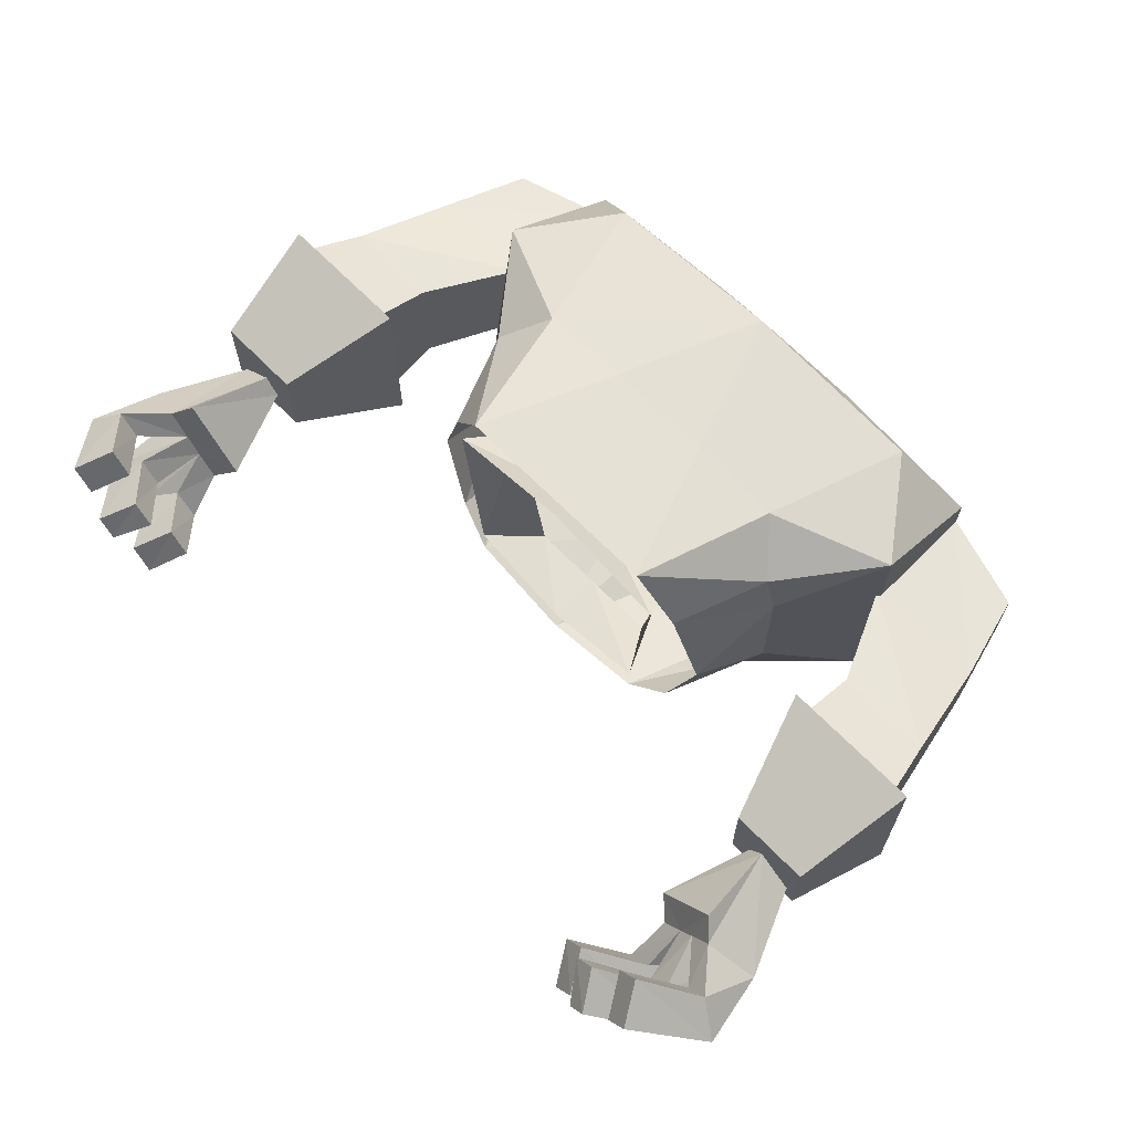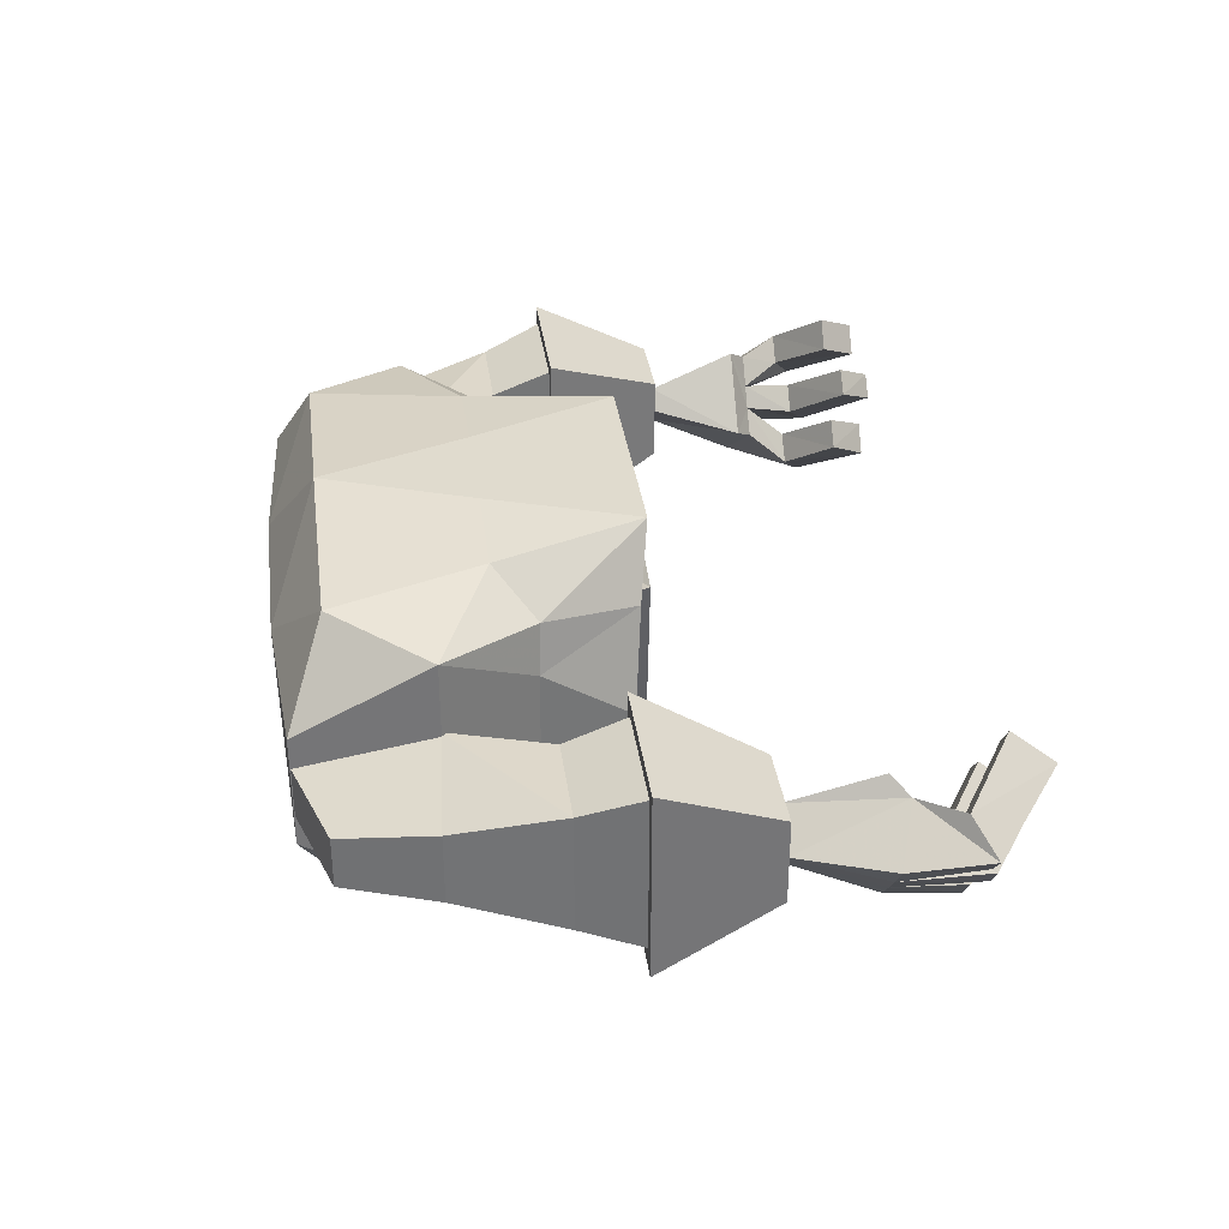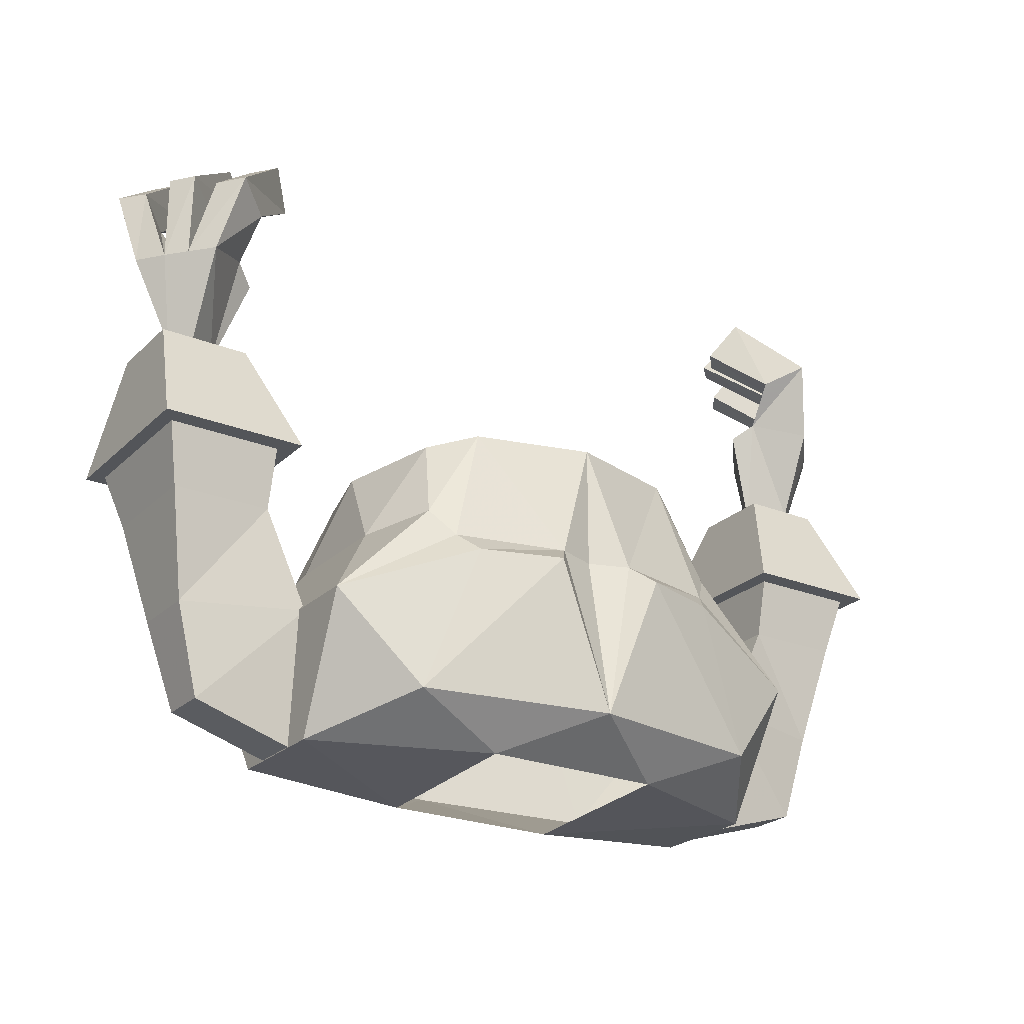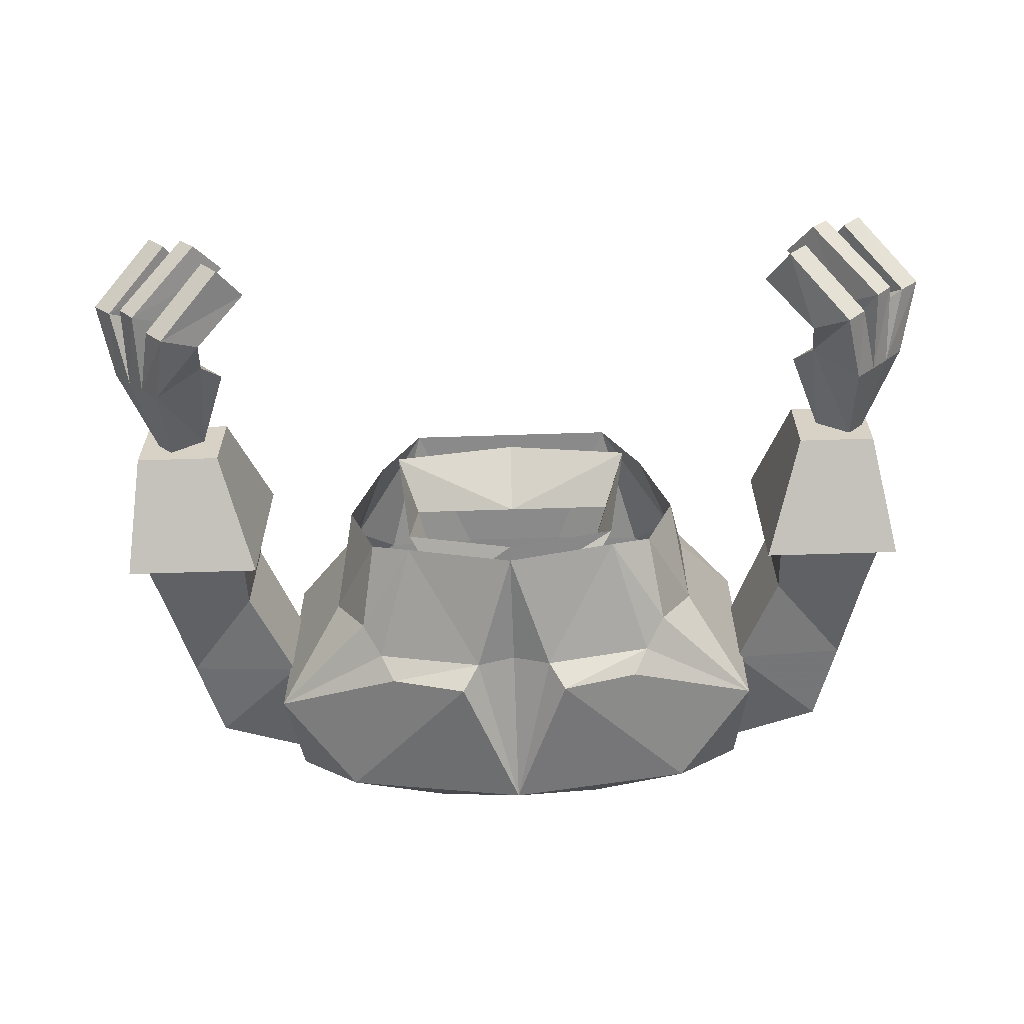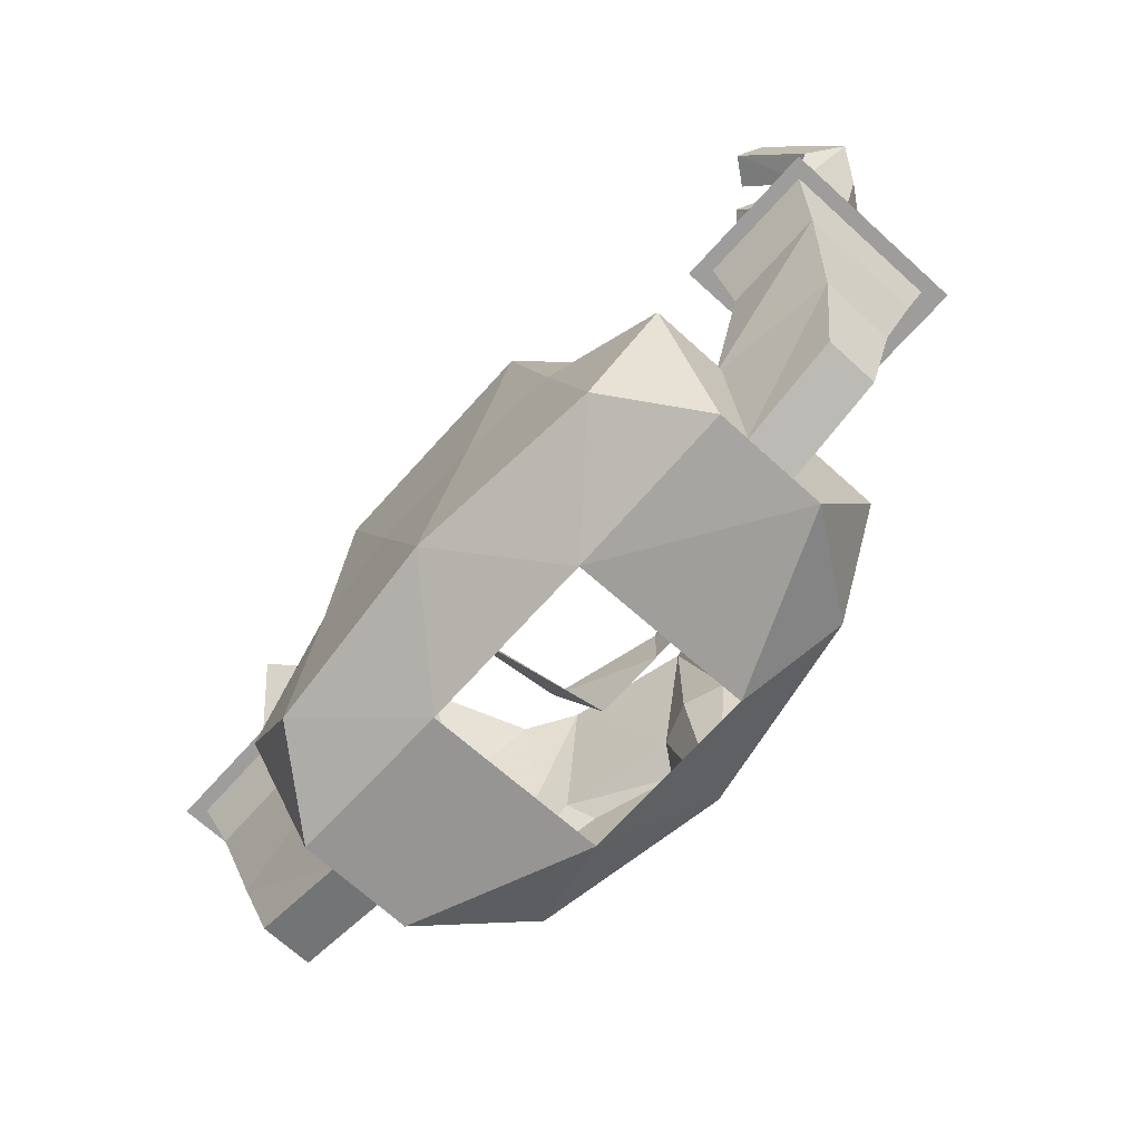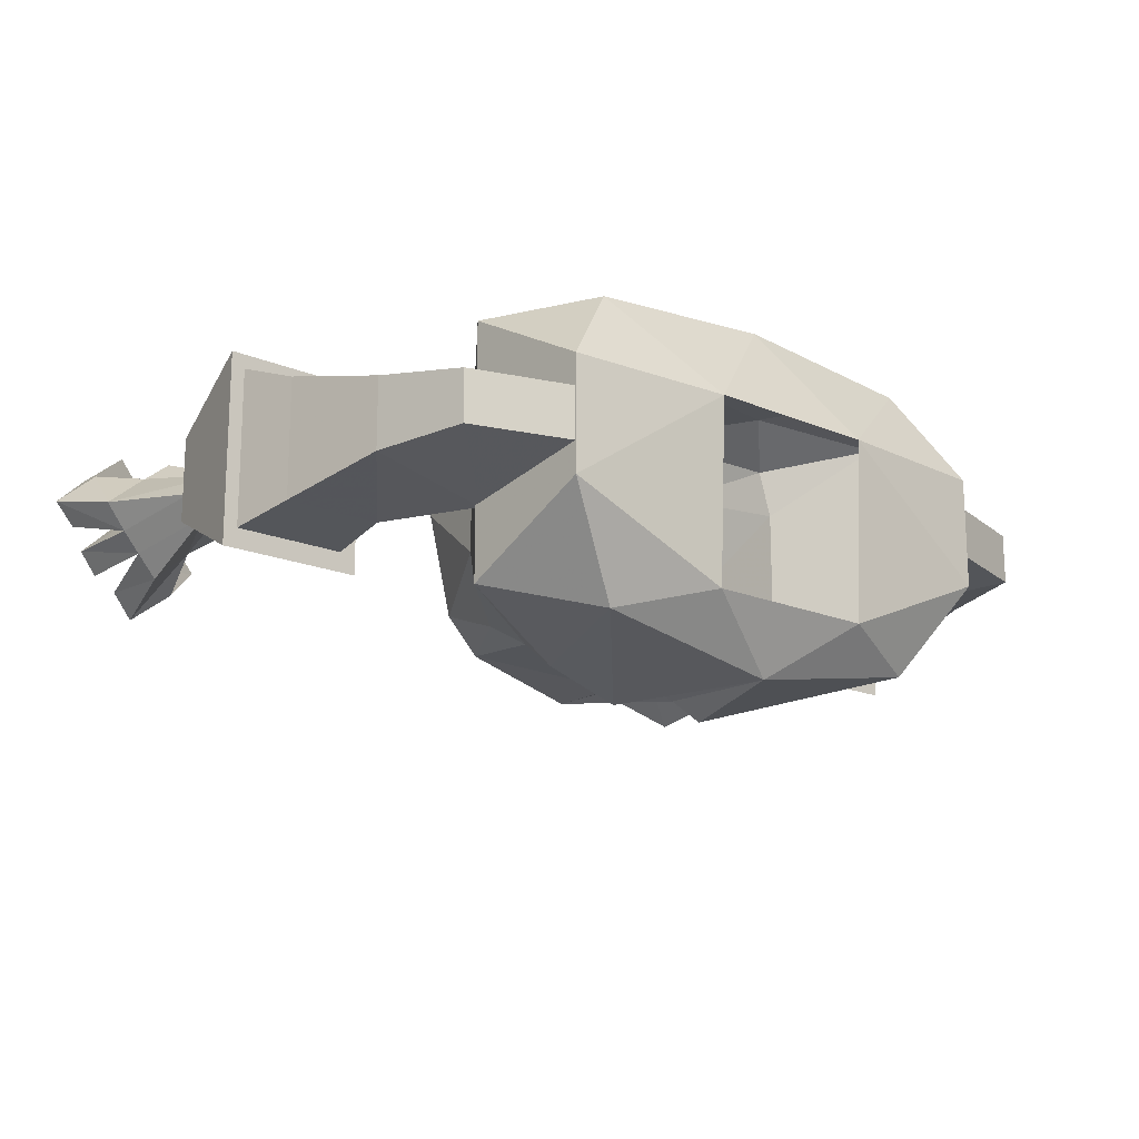
<metadata>
{"format":"obj","ext":"obj","renderer":"f3d","projection":"perspective","resolution":1024,"background":"white","views":[{"elev":65.9,"azim":-134.1,"up":"+Z"},{"elev":33.7,"azim":82.4,"up":"+Z"},{"elev":-24.2,"azim":146.4,"up":"+Y"},{"elev":-62.3,"azim":-178.1,"up":"+Z"},{"elev":-70.7,"azim":47.9,"up":"+Y"},{"elev":-17.2,"azim":-40.3,"up":"+Z"}]}
</metadata>
<code>
v 0.9141 -1.406 0.1484
v 0.9141 -1.406 -0.08594
v 0.8047 -1.727 -0.2422
v 0.8047 -1.727 0.2812
v 1.164 -1.406 0.1484
v 1.164 -1.406 -0.08594
v 1.203 -1.727 -0.2422
v 1.164 -1.727 -0.1875
v 0.8516 -1.727 -0.1875
v 0.8516 -1.727 0.2422
v 1.203 -1.727 0.2812
v 1.164 -1.727 0.2422
v 1.125 -1.891 0.1797
v 1.125 -1.891 -0.1484
v 0.8516 -1.891 -0.1484
v 0.8516 -1.891 0.1797
v -0.8047 -1.727 0.2812
v -0.8047 -1.727 -0.2422
v -0.9141 -1.406 -0.08594
v -0.9141 -1.406 0.1484
v -1.203 -1.727 0.2812
v -1.164 -1.727 0.2422
v -0.8516 -1.727 0.2422
v -0.8516 -1.727 -0.1875
v -1.203 -1.727 -0.2422
v -1.141 -1.406 -0.08594
v -1.141 -1.406 0.1484
v -1.164 -1.727 -0.1875
v -1.125 -1.891 0.1797
v -0.8516 -1.891 0.1797
v -0.8516 -1.891 -0.1484
v -0.7266 -2.156 0.1484
v -1.062 -2.18 0.1094
v -0.7109 -2.516 0.07031
v -0.7266 -2.156 -0.1484
v -1.062 -2.18 -0.08594
v -1.125 -1.891 -0.1484
v -0.9922 -2.43 -0.07031
v -0.9922 -2.43 0.07031
v -0.7109 -2.516 -0.07031
v 0.7266 -2.156 0.1484
v 1.062 -2.18 0.1094
v 1.062 -2.18 -0.08594
v 0.7266 -2.156 -0.1484
v 0.9922 -2.43 0.07031
v 0.7109 -2.516 0.07031
v 0.7109 -2.516 -0.07031
v 0.9922 -2.43 -0.07031
v -0.7188 -2.516 -0.1562
v -0.7188 -2.516 0.1562
v -0.7422 -2.156 0.3516
v -0.7422 -2.156 -0.3516
v -0.5234 -2.414 -0.4297
v -0.25 -2.523 -0.3516
v -0.25 -2.547 0.1562
v -0.5391 -2.414 0.3906
v -0.4219 -2.008 0.4141
v -0.5312 -1.898 0.3047
v -0.5625 -1.906 0.1719
v -0.5625 -1.906 -0.1719
v -0.4688 -1.875 -0.3516
v -0.4141 -1.953 -0.4062
v -0.375 -2.008 -0.4688
v -0.1562 -2.008 -0.5391
v 0 -2.414 -0.5234
v 0.25 -2.523 -0.3516
v 0.5234 -2.414 -0.4297
v 0.7188 -2.516 -0.1562
v 0.25 -2.547 0.1562
v 0.7188 -2.516 0.1562
v 0.5391 -2.414 0.3906
v 0 -2.414 0.4375
v -0.1562 -2.008 0.4375
v -0.3125 -1.609 0.4453
v -0.4297 -1.641 0.2656
v -0.5156 -1.664 0
v -0.4297 -1.641 -0.2656
v -0.3125 -1.609 -0.3516
v -0.1094 -1.953 -0.4766
v 0.7422 -2.156 -0.3516
v 0.7422 -2.156 0.3516
v 0.375 -2.008 -0.4688
v 0.4141 -1.953 -0.4062
v 0.4688 -1.875 -0.3516
v 0.5625 -1.906 -0.1719
v 0.5625 -1.906 0.1719
v 0.5312 -1.898 0.3047
v 0.4219 -2.008 0.4141
v 0.3125 -1.609 0.4453
v 0.1562 -2.008 0.4375
v 0.4297 -1.641 0.2656
v 0.5156 -1.664 0
v 0.4297 -1.641 -0.2656
v 0.3125 -1.609 -0.3516
v 0.1094 -1.953 -0.4766
v 0 -1.609 -0.4375
v 0 -1.953 -0.4375
v 0.3125 -1.766 0.1953
v 0.2109 -1.766 -0.3516
v 0.3125 -1.609 -0.2656
v 0.375 -1.609 0.2812
v 0 -1.766 0.1953
v 0 -1.609 0.3516
v -0.375 -1.609 0.2812
v -0.3125 -1.766 0.1953
v -0.2109 -1.766 -0.3516
v -0.3125 -1.609 -0.2656
v 0 -1.766 -0.3516
v 0 -1.609 -0.3516
v 0.1562 -2.008 -0.5391
v 1.109 -1.398 0
v 1.219 -1.156 0.01562
v 1.086 -1.109 0.125
v 1.008 -1.398 0.07812
v 0.9688 -1.398 0.02344
v 1.062 -1.398 -0.05469
v 1.062 -1.156 -0.1719
v 1.117 -1.156 -0.1094
v 1.164 -1.156 -0.05469
v 1.211 -0.9453 0
v 1.266 -0.9453 0.0625
v 1.18 -1 0.1406
v 1.031 -1.109 0.05469
v 1.039 -1.156 0.1641
v 0.8828 -1.156 -0.02344
v 0.9375 -1.109 -0.0625
v 0.9219 -1 -0.1562
v 1.016 -0.9453 -0.2344
v 0.9844 -1 -0.09375
v 0.8438 -0.8828 0.02344
v 0.7891 -0.8828 -0.03906
v 0.8516 -0.7812 -0.1016
v 1.07 -0.9453 -0.1641
v 0.9922 -1.109 0
v 0.9062 -0.7812 -0.03125
v 1.023 -0.9688 -0.03906
v 1.117 -0.9141 -0.1172
v 1.164 -0.9141 -0.05469
v 1.125 -1 0.07812
v 0.9844 -0.8828 0.1875
v 1.047 -0.7812 0.1328
v 1.102 -0.7812 0.2031
v 1.039 -0.8828 0.2578
v 1.078 -0.9688 0.02344
v 0.9844 -0.75 0.09375
v 0.9219 -0.8438 0.1484
v 0.8672 -0.8438 0.09375
v 0.9375 -0.75 0.03906
v -1.016 -1.398 0.07812
v -1.094 -1.109 0.125
v -1.227 -1.156 0.01562
v -1.117 -1.398 0
v -1.07 -1.398 -0.05469
v -0.9766 -1.398 0.02344
v -0.8906 -1.156 -0.02344
v -1.047 -1.156 0.1641
v -1.039 -1.109 0.05469
v -1.133 -1 0.07812
v -1.188 -1 0.1406
v -1.273 -0.9453 0.0625
v -1.172 -1.156 -0.05469
v -1.125 -1.156 -0.1094
v -1.07 -1.156 -0.1719
v -0.9453 -1.109 -0.0625
v -1 -1.109 0
v -1.031 -0.9688 -0.03906
v -1.086 -0.9688 0.02344
v -1.219 -0.9453 0
v -1.055 -0.7812 0.1328
v -0.9922 -0.8828 0.1875
v -1.047 -0.8828 0.2578
v -1.109 -0.7812 0.2031
v -1.023 -0.9453 -0.2344
v -0.9297 -1 -0.1562
v -0.9922 -1 -0.09375
v -1.125 -0.9141 -0.1172
v -0.9453 -0.75 0.03906
v -0.875 -0.8438 0.09375
v -0.9297 -0.8438 0.1484
v -1.172 -0.9141 -0.05469
v -0.9922 -0.75 0.09375
v -1.078 -0.9453 -0.1641
v -0.9141 -0.7812 -0.03125
v -0.8594 -0.7812 -0.1016
v -0.7969 -0.8828 -0.03906
v -0.8516 -0.8828 0.02344
f 1 2 3
f 1 3 4
f 1 4 5
f 2 6 7
f 2 7 3
f 4 11 5
f 5 11 6
f 6 11 7
f 17 18 19
f 17 19 20
f 17 20 21
f 18 25 26
f 18 26 19
f 20 27 21
f 21 27 25
f 25 27 26
f 1 5 2
f 2 5 6
f 3 7 8
f 3 8 9
f 3 9 4
f 4 9 10
f 4 10 11
f 7 11 12
f 7 12 8
f 8 12 13
f 8 13 14
f 8 14 15
f 8 15 9
f 9 15 10
f 10 15 16
f 10 16 13
f 10 13 12
f 10 12 11
f 17 21 22
f 17 22 23
f 17 23 18
f 18 23 24
f 18 24 25
f 19 26 20
f 20 26 27
f 21 25 28
f 21 28 22
f 22 28 29
f 22 29 23
f 23 29 30
f 23 30 31
f 23 31 24
f 24 31 28
f 24 28 25
f 32 30 29
f 32 29 33
f 32 33 34
f 32 34 35
f 32 35 31
f 32 31 30
f 31 35 36
f 31 36 37
f 31 37 28
f 28 37 29
f 29 37 36
f 29 36 33
f 33 36 38
f 33 38 39
f 33 39 34
f 34 39 40
f 34 40 35
f 35 40 38
f 35 38 36
f 40 39 38
f 13 16 41
f 13 41 42
f 13 42 43
f 13 43 14
f 14 43 15
f 15 43 44
f 15 44 41
f 15 41 16
f 45 46 47
f 45 47 48
f 45 48 42
f 45 42 46
f 46 42 41
f 46 41 44
f 46 44 47
f 47 44 48
f 48 44 43
f 48 43 42
f 49 50 51
f 49 51 52
f 49 52 53
f 49 53 54
f 49 54 55
f 49 55 50
f 50 55 56
f 50 56 51
f 51 56 57
f 51 57 58
f 51 58 59
f 51 59 52
f 52 59 60
f 52 60 61
f 52 61 62
f 52 63 53
f 53 63 64
f 53 64 65
f 53 65 54
f 54 65 66
f 66 65 67
f 66 67 68
f 66 68 69
f 69 68 70
f 69 70 71
f 69 71 72
f 69 72 55
f 55 72 56
f 56 72 73
f 56 73 57
f 57 73 74
f 57 74 58
f 58 74 75
f 58 75 59
f 59 75 76
f 59 76 60
f 60 76 77
f 60 77 61
f 61 77 78
f 61 78 62
f 62 78 79
f 80 81 70
f 80 70 68
f 80 68 67
f 80 67 82
f 80 83 84
f 80 84 85
f 80 85 86
f 80 86 81
f 81 86 87
f 81 87 88
f 81 88 71
f 81 71 70
f 89 74 73
f 89 73 90
f 89 90 88
f 89 88 87
f 89 87 91
f 91 87 86
f 91 86 92
f 92 86 85
f 92 85 93
f 93 85 84
f 93 84 94
f 94 84 83
f 94 83 95
f 94 95 96
f 96 95 97
f 96 97 79
f 96 79 78
f 71 88 72
f 72 88 90
f 72 90 73
f 79 97 65
f 97 95 65
f 65 110 67
f 67 110 82
f 52 62 63
f 62 79 64
f 62 64 63
f 80 82 83
f 79 65 64
f 65 95 110
f 82 110 95
f 82 95 83
f 98 99 100
f 98 100 101
f 98 101 102
f 102 101 103
f 102 103 104
f 102 104 105
f 105 104 106
f 106 104 107
f 106 107 108
f 108 107 109
f 108 109 99
f 99 109 100
f 111 112 113
f 111 113 114
f 111 114 115
f 111 115 116
f 111 116 117
f 111 117 118
f 111 118 119
f 111 119 112
f 112 119 120
f 112 120 121
f 112 121 113
f 113 121 122
f 113 122 123
f 113 123 124
f 113 124 114
f 114 124 115
f 115 124 125
f 115 125 126
f 115 126 117
f 115 117 116
f 127 128 117
f 127 117 126
f 127 126 129
f 127 129 130
f 127 130 131
f 127 131 128
f 128 131 132
f 128 132 133
f 128 133 118
f 128 118 117
f 129 126 134
f 129 134 133
f 129 133 135
f 129 135 130
f 133 134 118
f 118 134 136
f 118 136 137
f 118 137 119
f 119 137 138
f 119 138 123
f 119 123 139
f 119 139 120
f 120 139 140
f 120 140 141
f 120 141 121
f 121 141 142
f 121 142 122
f 122 142 143
f 122 143 139
f 122 139 123
f 144 136 134
f 144 134 123
f 144 123 138
f 144 138 145
f 144 145 146
f 144 146 136
f 136 146 147
f 136 147 137
f 137 147 148
f 137 148 138
f 138 148 145
f 132 135 133
f 143 140 139
f 123 134 125
f 123 125 124
f 134 126 125
f 149 150 151
f 149 151 152
f 149 152 153
f 149 153 154
f 149 154 155
f 149 155 156
f 149 156 150
f 150 156 157
f 150 157 158
f 150 158 159
f 150 159 151
f 151 159 160
f 151 160 161
f 151 161 152
f 152 161 162
f 152 162 153
f 153 162 163
f 153 163 164
f 153 164 154
f 154 164 155
f 155 164 165
f 155 165 156
f 156 165 157
f 157 165 166
f 157 166 167
f 157 167 161
f 157 161 168
f 157 168 158
f 158 168 169
f 158 169 170
f 158 170 159
f 159 170 171
f 159 171 160
f 160 171 172
f 160 172 168
f 160 168 161
f 164 163 173
f 164 173 174
f 164 174 165
f 165 174 175
f 165 175 162
f 165 162 176
f 165 176 166
f 166 176 177
f 166 177 178
f 166 178 167
f 167 178 179
f 167 179 180
f 167 180 161
f 161 180 162
f 162 180 176
f 176 180 181
f 176 181 177
f 179 181 180
f 162 175 182
f 162 182 163
f 163 182 173
f 173 182 183
f 173 183 184
f 173 184 174
f 174 184 185
f 174 185 175
f 175 185 186
f 175 186 182
f 182 186 183
f 172 169 168
f 130 135 132
f 130 132 131
f 145 148 146
f 146 148 147
f 141 140 143
f 141 143 142
f 177 181 178
f 178 181 179
f 183 186 185
f 183 185 184
f 172 171 170
f 172 170 169

</code>
